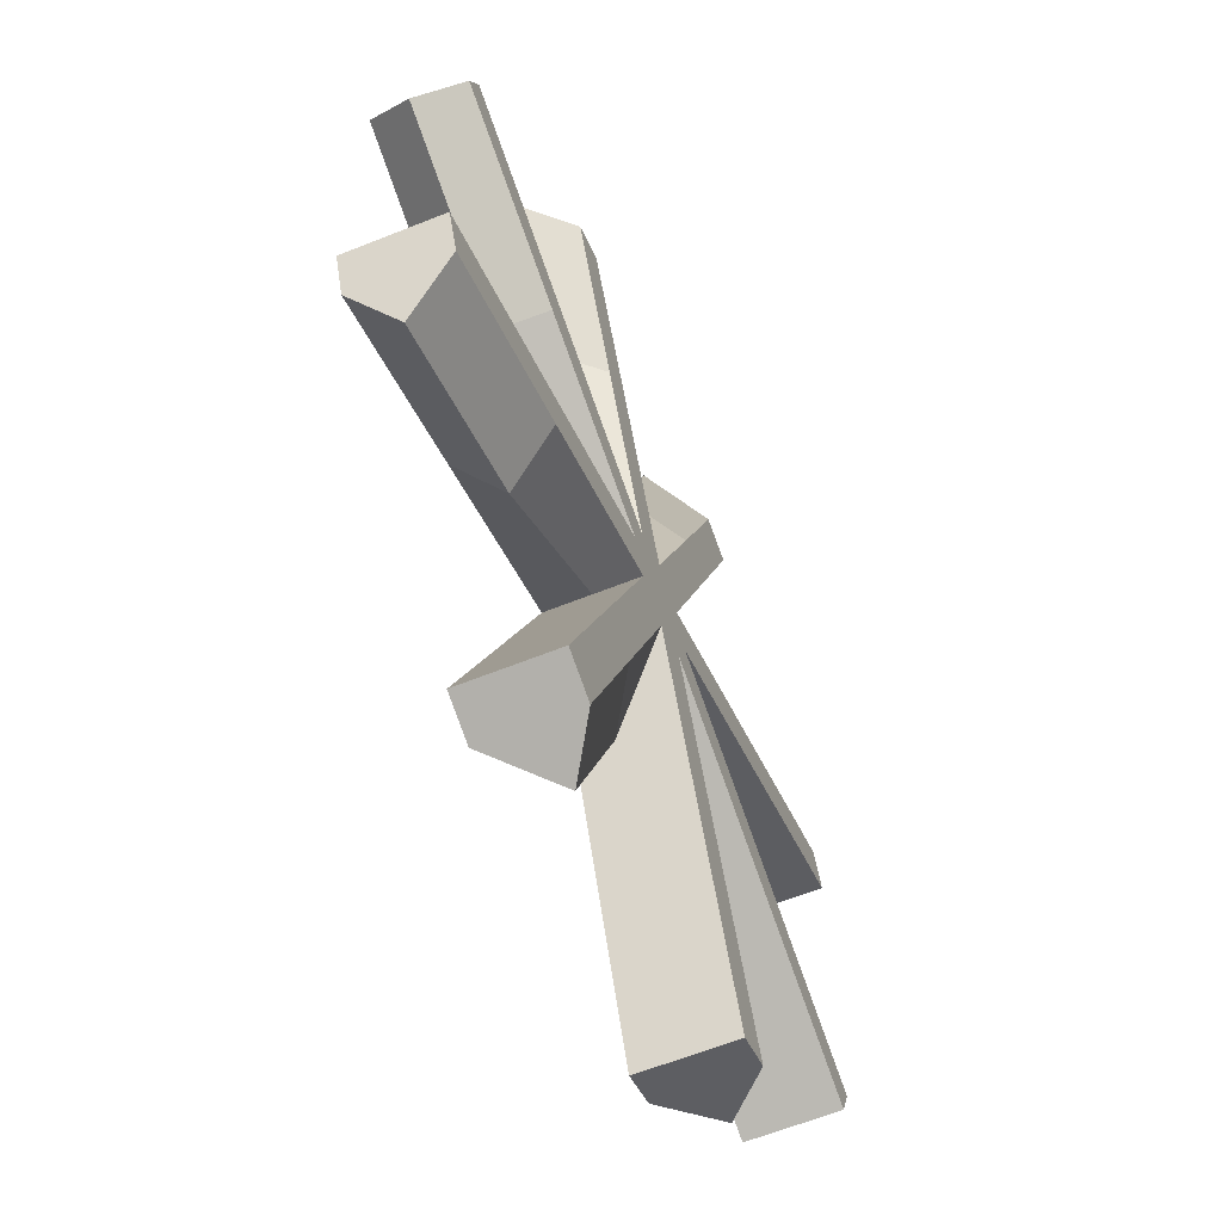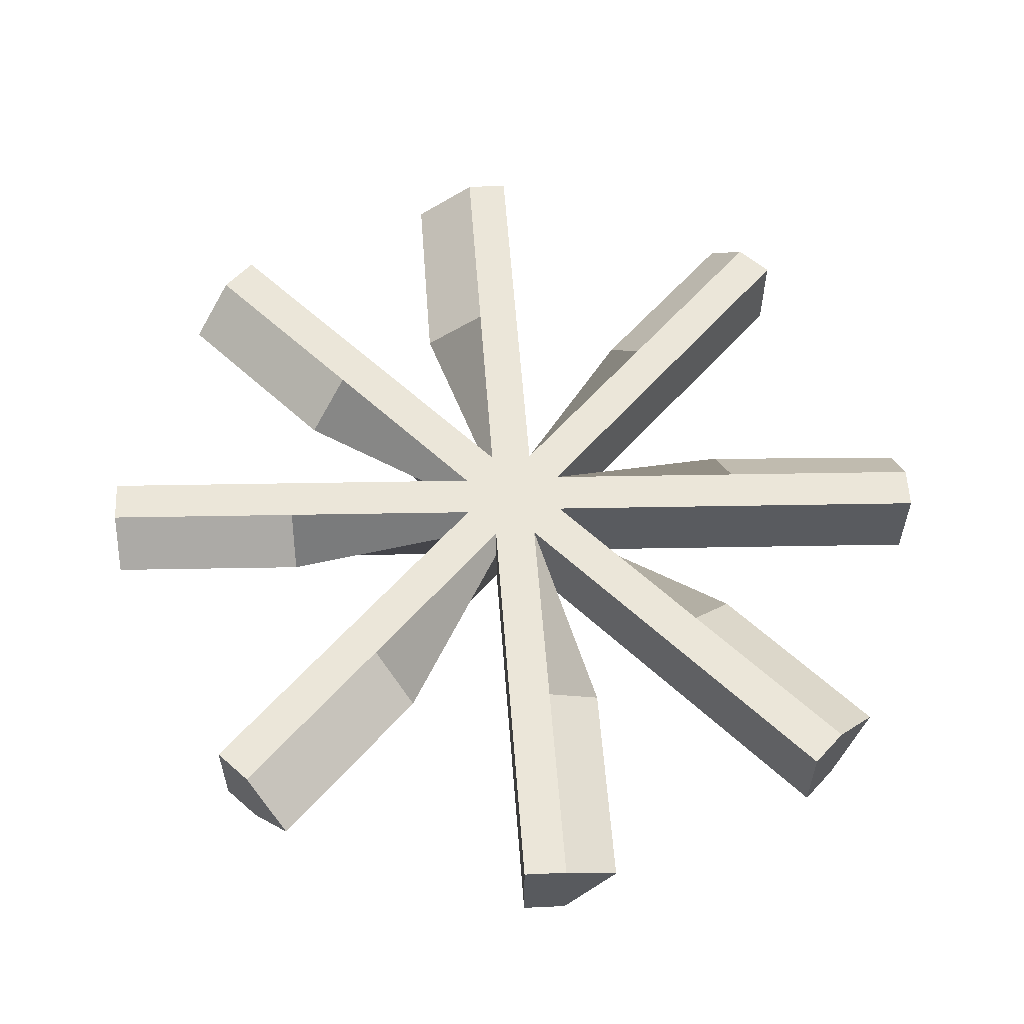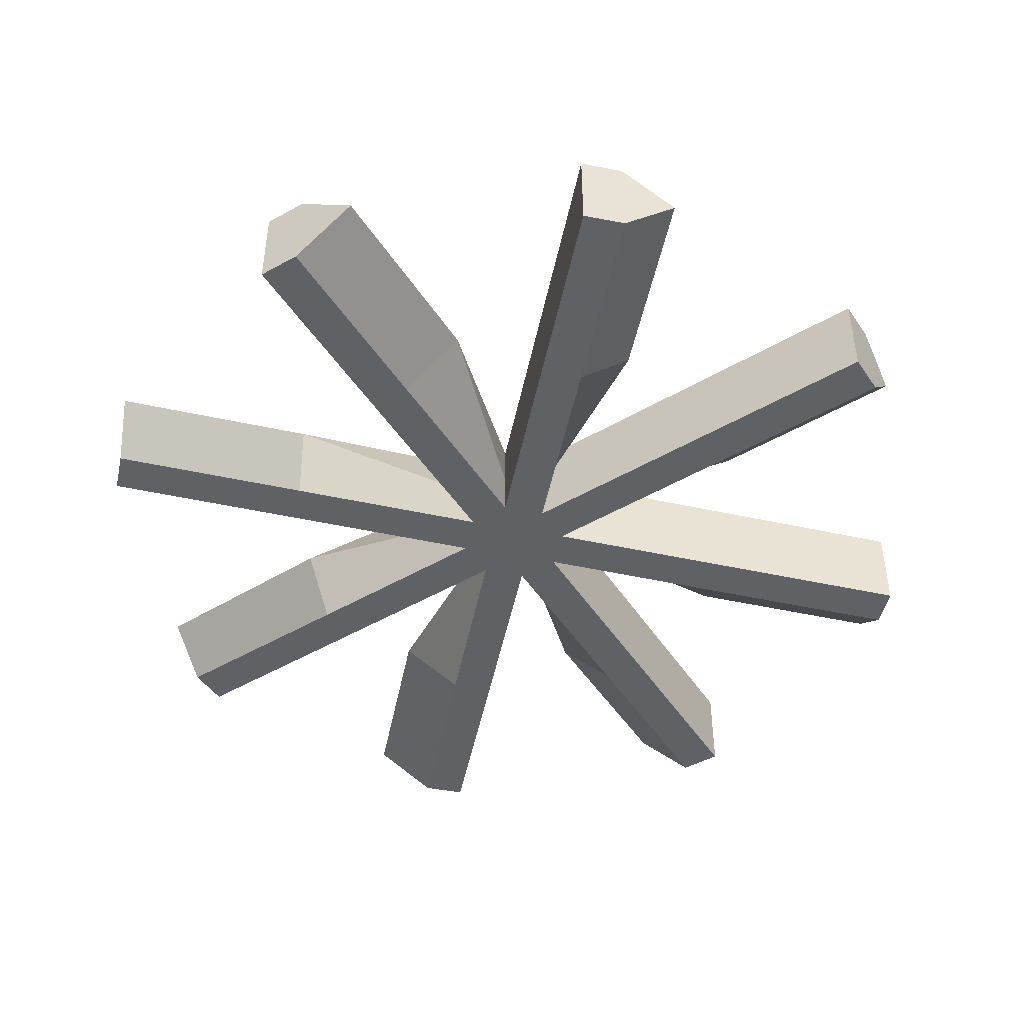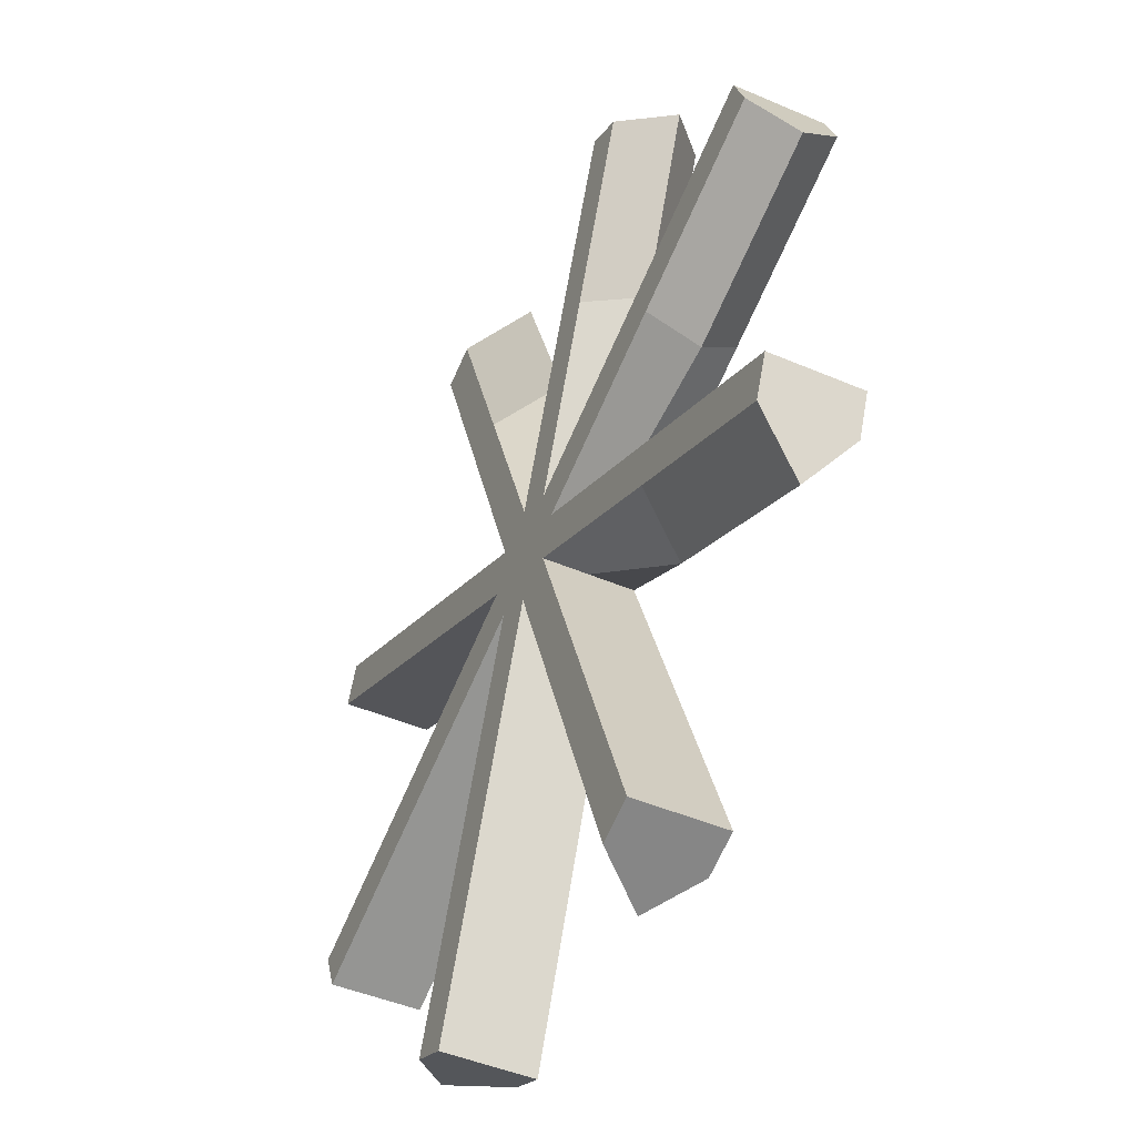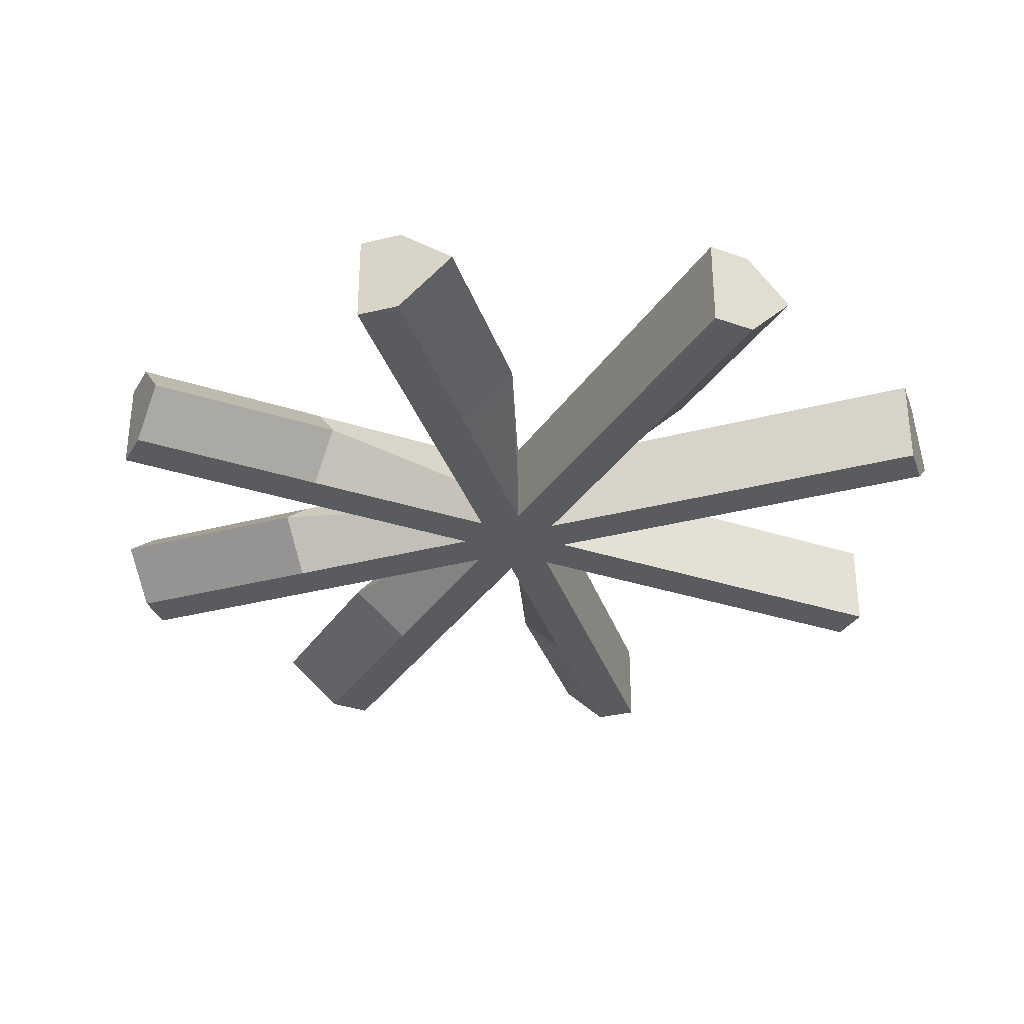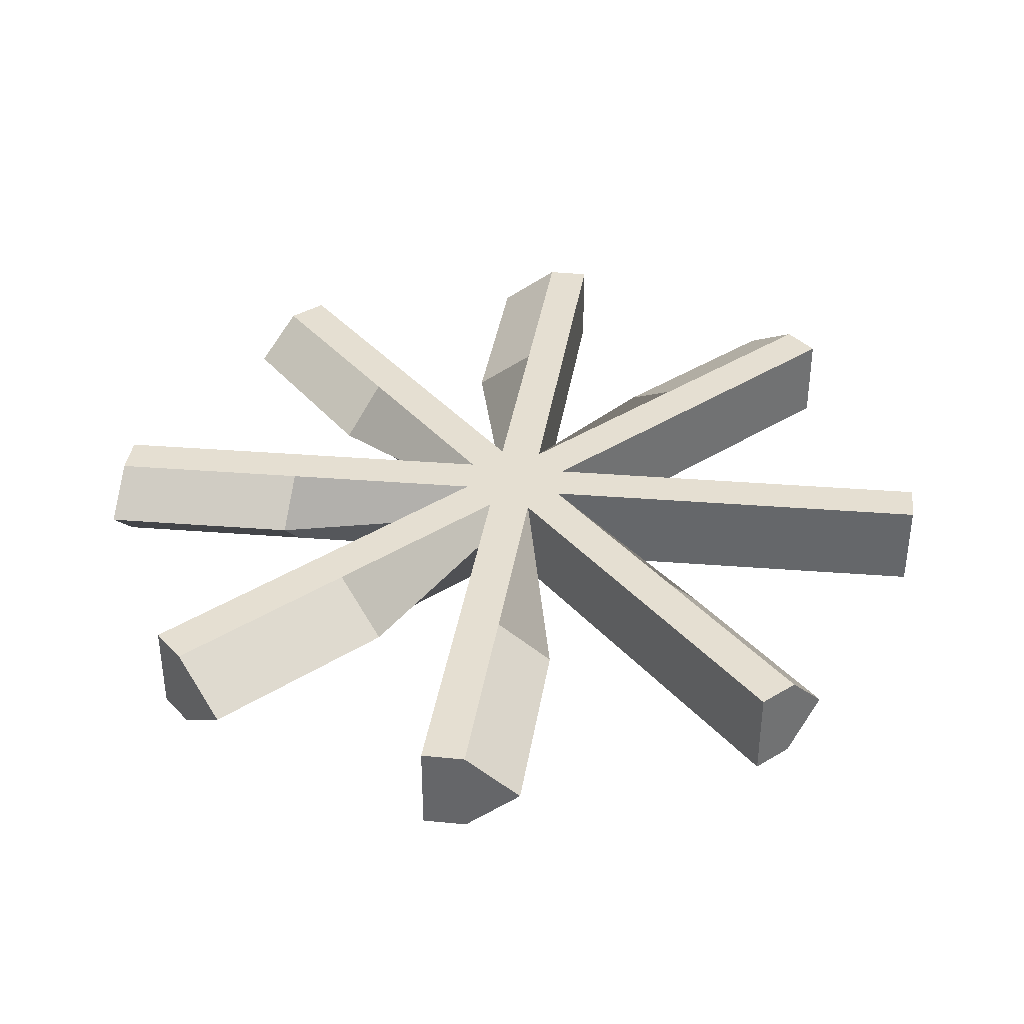
<metadata>
{"format":"obj","ext":"obj","renderer":"f3d","projection":"perspective","resolution":1024,"background":"white","views":[{"elev":-63.2,"azim":-68.0,"up":"+Y"},{"elev":57.5,"azim":-25.2,"up":"+Z"},{"elev":-45.8,"azim":-170.1,"up":"+Z"},{"elev":-45.2,"azim":-116.5,"up":"+Y"},{"elev":-32.5,"azim":-48.8,"up":"+Z"},{"elev":37.3,"azim":-150.1,"up":"+Z"}]}
</metadata>
<code>
o Cilindro.021_Cilindro.058
v 0.06216 2.491 -7.468
v 0.06216 2.491 -7.548
v 0.04751 2.527 -7.468
v 0.04751 2.527 -7.548
v 0.01215 2.541 -7.468
v 0.01215 2.541 -7.548
v -0.0232 2.527 -7.468
v -0.0232 2.527 -7.548
v -0.03784 2.491 -7.468
v -0.03784 2.491 -7.548
v -0.0232 2.456 -7.468
v -0.0232 2.456 -7.548
v 0.01215 2.441 -7.468
v 0.01215 2.441 -7.548
v 0.04751 2.456 -7.468
v 0.04751 2.456 -7.548
v 0.3879 2.638 -7.468
v 0.3879 2.638 -7.548
v 0.3733 2.673 -7.548
v 0.3733 2.673 -7.468
v 0.1787 2.87 -7.468
v 0.1787 2.87 -7.548
v 0.1433 2.885 -7.548
v 0.1433 2.885 -7.468
v -0.119 2.885 -7.468
v -0.119 2.885 -7.548
v -0.1544 2.87 -7.548
v -0.1544 2.87 -7.468
v -0.349 2.673 -7.468
v -0.349 2.673 -7.548
v -0.3636 2.638 -7.548
v -0.3636 2.638 -7.468
v -0.3636 2.345 -7.468
v -0.3636 2.345 -7.548
v -0.349 2.31 -7.548
v -0.349 2.31 -7.468
v -0.1544 2.113 -7.468
v -0.1544 2.113 -7.548
v -0.119 2.098 -7.548
v -0.119 2.098 -7.468
v 0.1433 2.098 -7.468
v 0.1433 2.098 -7.548
v 0.1787 2.113 -7.548
v 0.1787 2.113 -7.468
v 0.3733 2.31 -7.468
v 0.3733 2.31 -7.548
v 0.3879 2.345 -7.548
v 0.3879 2.345 -7.468
v 0.06216 2.491 -7.508
v 0.403 2.386 -7.508
v 0.225 2.418 -7.548
v 0.225 2.418 -7.468
v 0.235 2.465 -7.508
v 0.04751 2.456 -7.508
v 0.3733 2.31 -7.508
v 0.2104 2.383 -7.548
v 0.2104 2.383 -7.468
v 0.2104 2.383 -7.508
v 0.04751 2.527 -7.508
v 0.01215 2.541 -7.508
v -0.0232 2.527 -7.508
v 0.3623 2.712 -7.508
v 0.2104 2.6 -7.548
v 0.2104 2.6 -7.468
v 0.0905 2.903 -7.508
v 0.07774 2.713 -7.548
v 0.07774 2.713 -7.468
v -0.1986 2.85 -7.508
v -0.08879 2.698 -7.548
v -0.08879 2.698 -7.468
v -0.133 2.678 -7.508
v 0.02491 2.731 -7.508
v 0.1994 2.639 -7.508
v -0.03784 2.491 -7.508
v -0.3768 2.602 -7.508
v -0.2007 2.565 -7.548
v -0.2007 2.565 -7.468
v -0.2139 2.529 -7.508
v -0.0232 2.456 -7.508
v -0.332 2.263 -7.508
v -0.1861 2.383 -7.548
v -0.1861 2.383 -7.468
v -0.1691 2.336 -7.508
v 0.01215 2.441 -7.508
v -0.07163 2.089 -7.497
v -0.05343 2.27 -7.548
v -0.05343 2.27 -7.468
v -0.006042 2.26 -7.497
v 0.1131 2.285 -7.468
v 0.2279 2.133 -7.508
v 0.04751 2.456 -7.488
v 0.04751 2.456 -7.528
v 0.1131 2.285 -7.548
v 0.1623 2.305 -7.508
f 17 18 19 62 20
f 2 18 17 1 49
f 4 63 19 18 2
f 73 62 19 63
f 1 17 20 64 3
f 21 22 23 65 24
f 4 22 21 3 59
f 6 66 23 22 4
f 72 65 23 66
f 3 21 24 67 5
f 25 26 27 68 28
f 6 26 25 5 60
f 8 69 27 26 6
f 71 68 27 69
f 5 25 28 70 7
f 29 30 31 75 32
f 8 30 29 7 61
f 10 76 31 30 8
f 78 75 31 76
f 7 29 32 77 9
f 33 34 35 80 36
f 10 34 33 9 74
f 12 81 35 34 10
f 83 80 35 81
f 9 33 36 82 11
f 37 38 39 85 40
f 12 38 37 11 79
f 14 86 39 38 12
f 88 85 39 86
f 11 37 40 87 13
f 41 42 43 90 44
f 14 42 41 13 84
f 16 93 43 42 14
f 93 16 54 94
f 13 41 44 89 15
f 45 55 46 47 50 48
f 58 55 45 57
f 2 51 47 46 56 16
f 53 50 47 51
f 15 57 45 48 52 1
f 49 53 51 2
f 1 52 53 49
f 52 48 50 53
f 54 58 57 15 91
f 16 56 58 54 92
f 56 46 55 58
f 61 71 69 8
f 7 70 71 61
f 70 28 68 71
f 60 72 66 6
f 5 67 72 60
f 67 24 65 72
f 59 73 63 4
f 3 64 73 59
f 64 20 62 73
f 74 78 76 10
f 9 77 78 74
f 77 32 75 78
f 79 83 81 12
f 11 82 83 79
f 82 36 80 83
f 84 88 86 14
f 13 87 88 84
f 87 40 85 88
f 89 94 54 15
f 90 43 93 94
f 90 94 89 44
f 4 2 16 14 12 10 8 6
f 1 3 5 7 9 11 13 15
l 89 93

</code>
